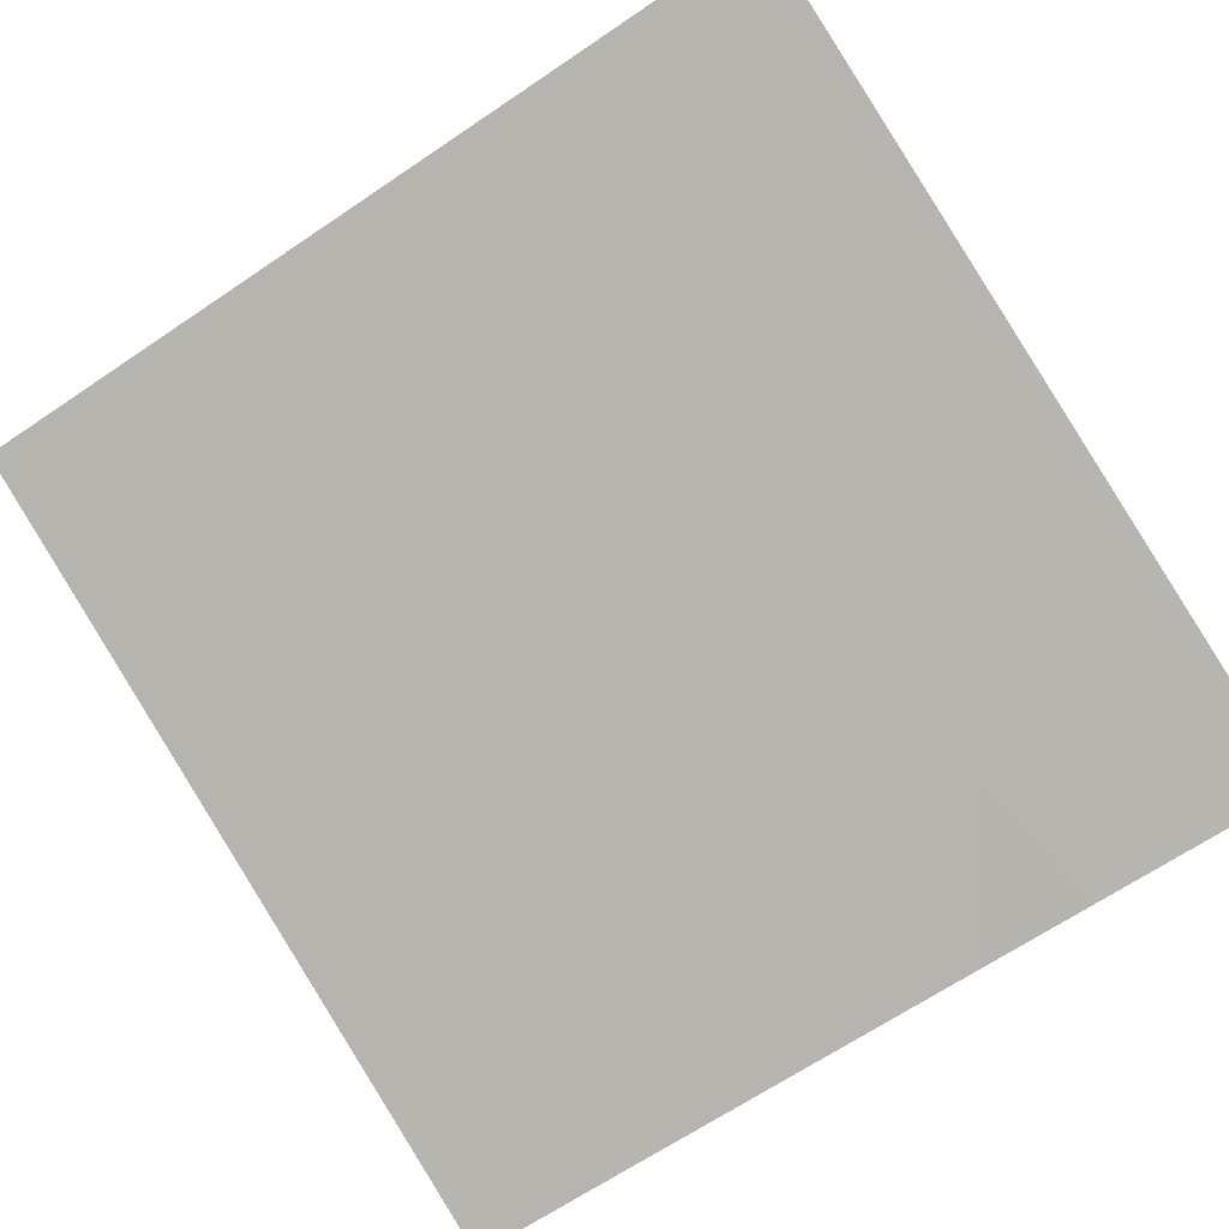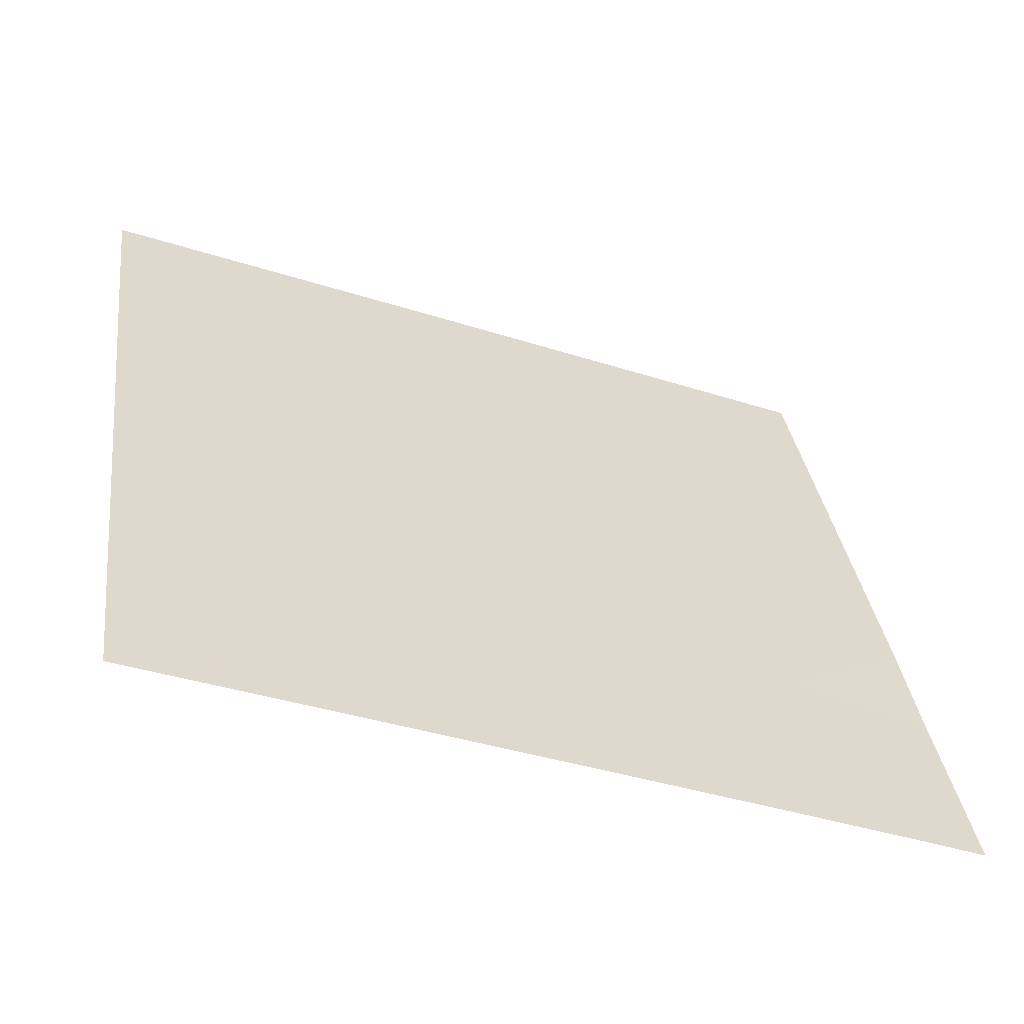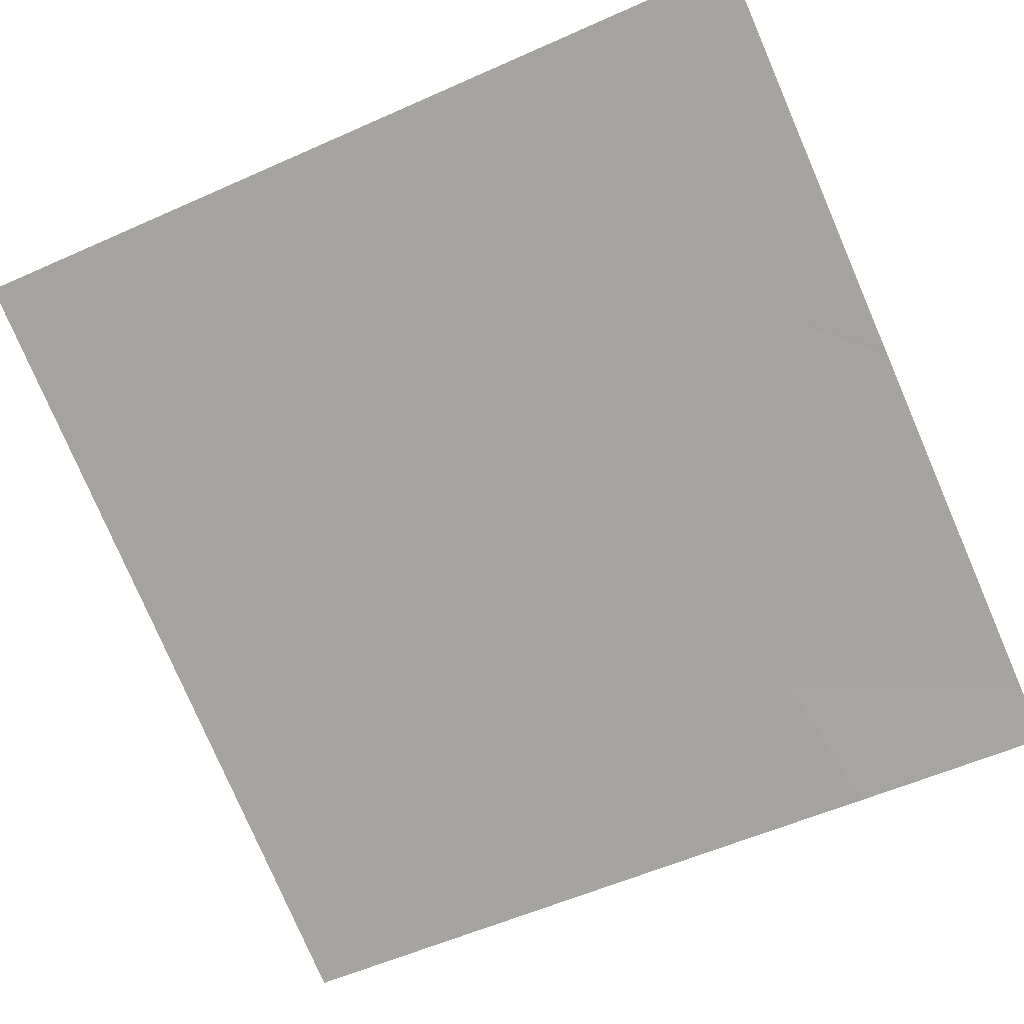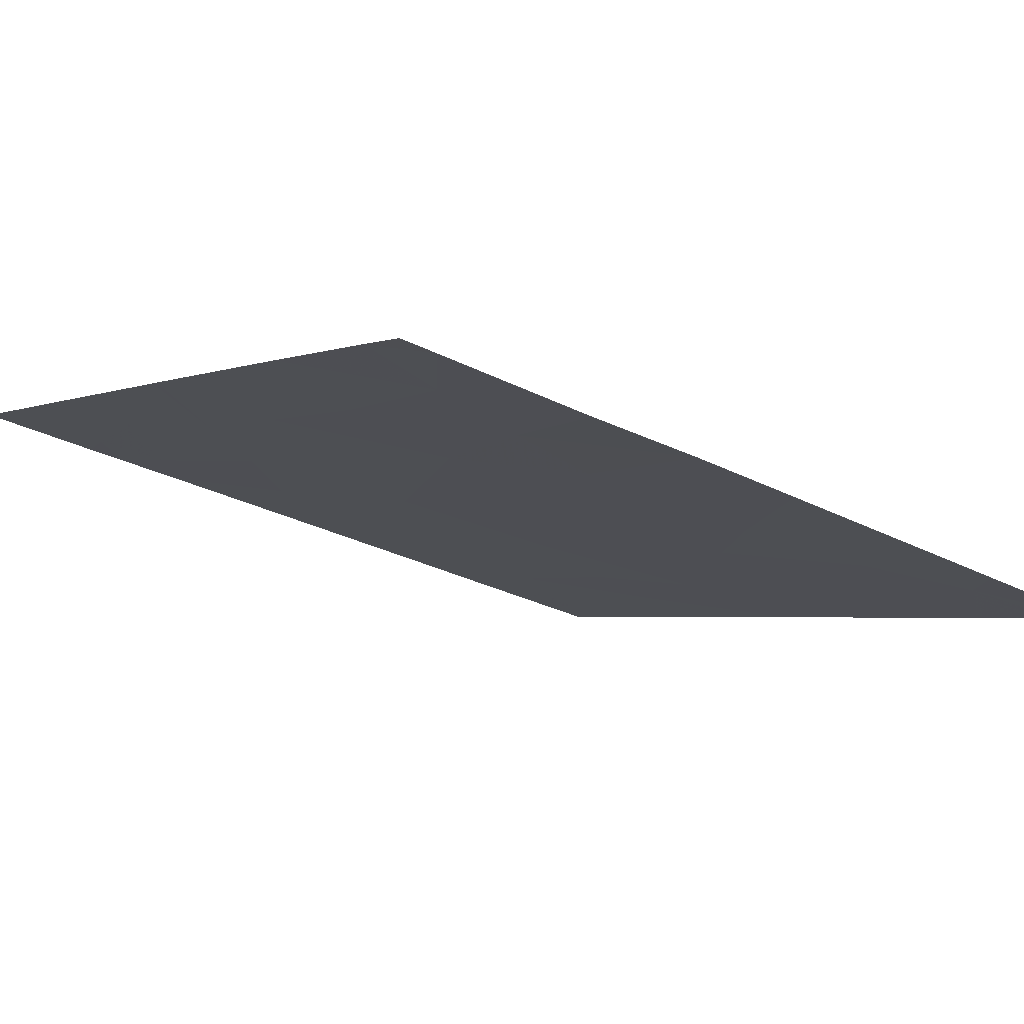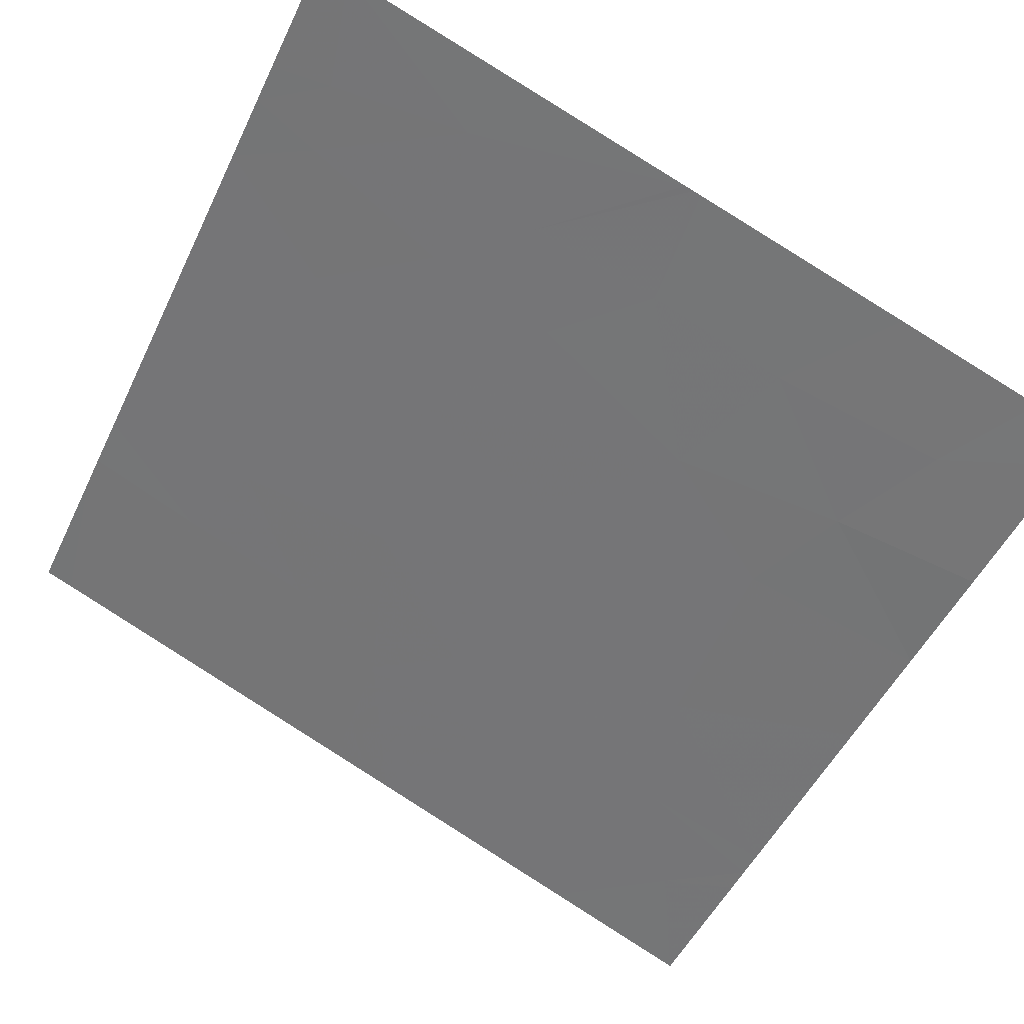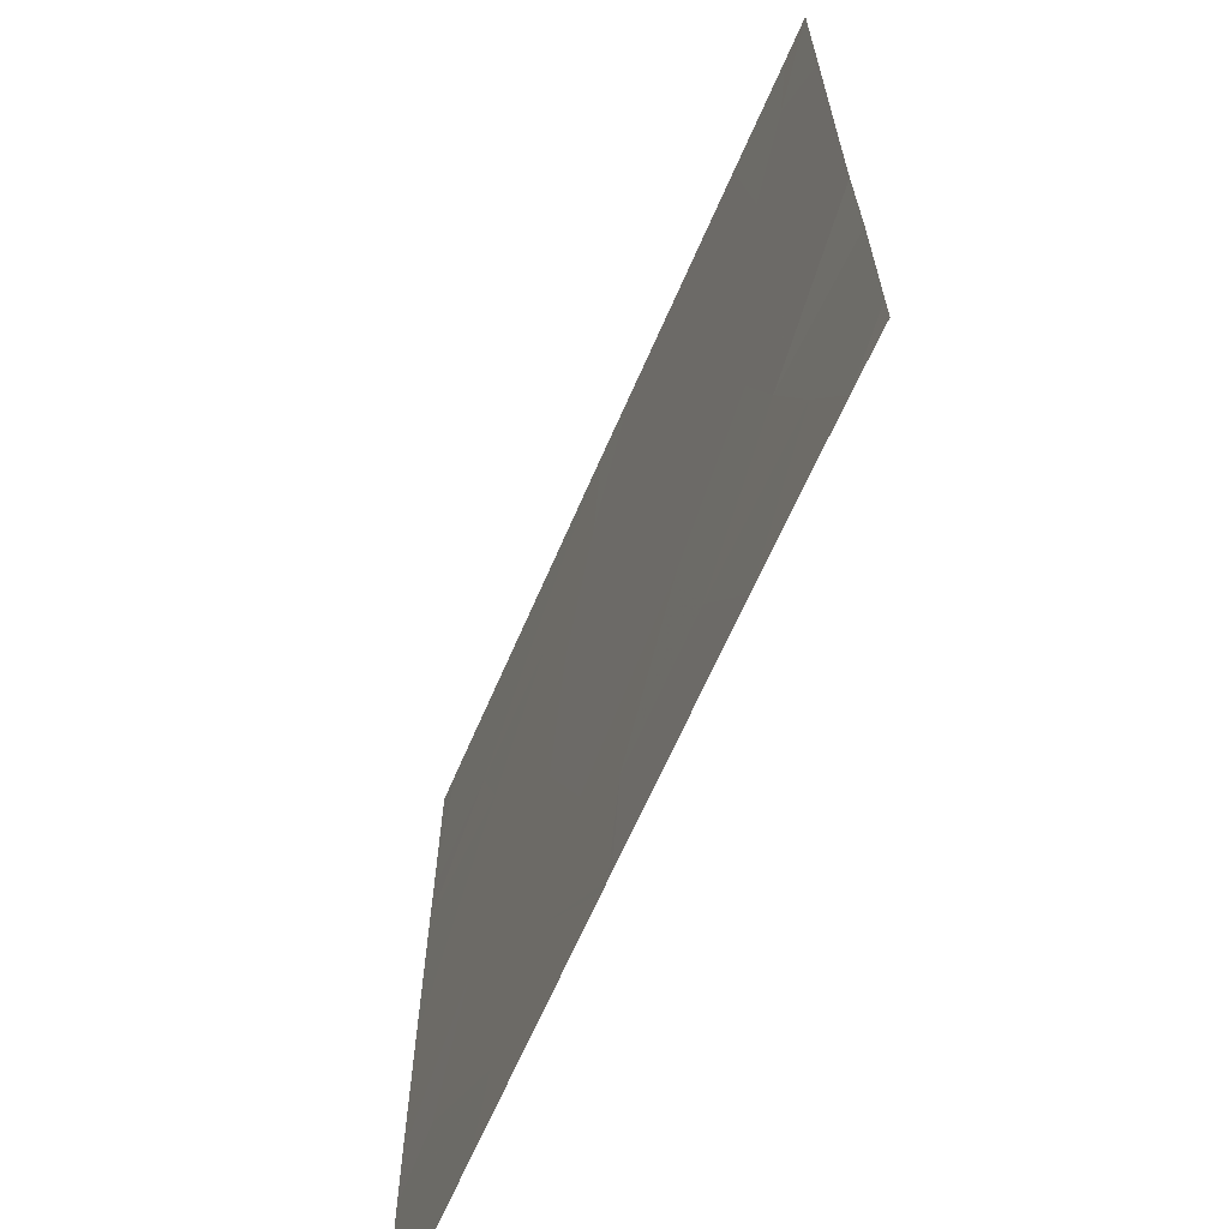
<metadata>
{"format":"obj","ext":"obj","renderer":"f3d","projection":"perspective","resolution":1024,"background":"white","views":[{"elev":-67.1,"azim":124.1,"up":"+Y"},{"elev":32.6,"azim":172.6,"up":"+Y"},{"elev":-56.1,"azim":115.1,"up":"+Y"},{"elev":-28.3,"azim":-127.8,"up":"+Y"},{"elev":-51.2,"azim":154.9,"up":"+Y"},{"elev":-65.8,"azim":-92.6,"up":"+Z"}]}
</metadata>
<code>
v -13.9 45.03 -19.3
v -13.66 45.12 -19.04
v -13.46 45.2 -19.62
v -12.38 45.61 -19.19
v -12.38 45.61 -19.39
v -12.8 45.45 -19.18
v -12.61 45.52 -18.9
v -13 45.37 -18.54
v -13.2 45.3 -18.86
v -14.14 44.94 -19.07
v -14.3 44.88 -19.45
v -14.63 44.75 -20.36
v -14.34 44.86 -20.05
v -14.2 44.92 -20.62
v -13.71 45.1 -18.54
v -13.28 45.27 -19.17
v -13.84 45.05 -21.12
v -13.6 45.15 -20.78
v -14.75 44.71 -20.76
v -12.96 45.39 -21.54
v -12.49 45.57 -21.54
v -13.06 45.35 -21.28
v -14.71 44.72 -18.54
v -15.01 44.61 -18.92
v -14.81 44.68 -19.25
v -14.42 44.83 -18.97
v -13.74 45.09 -21.54
v -13.77 45.08 -21.54
v -13.39 45.22 -21.1
v -15.22 44.53 -20.42
v -15.22 44.53 -20
v -13.37 45.23 -20.23
v -13.04 45.36 -19.87
v -14.54 44.79 -21.54
v -14.89 44.65 -21.17
v -14.32 44.87 -21.12
v -12.92 45.4 -19.51
v -12.38 45.61 -20.96
v -12.38 45.61 -20.71
v -12.63 45.51 -20.91
v -12.38 45.61 -18.54
v -12.49 45.57 -18.54
v -12.38 45.61 -19.06
v -13.15 45.32 -20.79
v -14.67 44.74 -19.69
v -13.88 45.04 -20.13
v -12.82 45.44 -20.46
v -15.22 44.53 -19.17
v -13.8 45.07 -21.54
v -15.22 44.52 -20.84
v -13.82 45.06 -19.79
v -12.38 45.61 -20.09
v -13.93 45.02 -18.54
v -12.59 45.53 -21.16
v -13.63 45.13 -19.94
v -14.15 44.94 -18.54
v -15.22 44.53 -19.27
v -12.38 45.61 -21.1
v -12.38 45.61 -21.54
v -15.08 44.58 -18.54
v -15.22 44.53 -18.54
v -15.22 44.53 -19.07
v -15.04 44.59 -21.54
v -15.22 44.52 -21.41
v -15.22 44.52 -21.54
f 3 2 1
f 6 5 4
f 9 7 8
f 9 6 7
f 1 10 11
f 14 13 12
f 2 9 15
f 2 16 9
f 18 14 17
f 14 12 19
f 22 20 21
f 25 23 24
f 25 26 23
f 29 28 27
f 27 22 29
f 12 31 30
f 30 19 12
f 3 32 33
f 36 35 34
f 36 19 35
f 26 11 10
f 6 37 5
f 40 38 39
f 43 41 42
f 42 7 43
f 22 27 20
f 18 29 44
f 12 45 31
f 12 13 45
f 18 44 32
f 6 4 7
f 2 3 16
f 14 32 46
f 14 18 32
f 47 32 44
f 25 24 48
f 36 34 49
f 19 50 35
f 9 8 15
f 3 33 37
f 17 36 49
f 17 14 36
f 47 40 39
f 47 44 40
f 1 11 51
f 51 3 1
f 13 11 45
f 47 39 52
f 2 15 53
f 25 11 26
f 2 53 10
f 10 1 2
f 37 52 5
f 37 33 52
f 13 51 11
f 13 46 51
f 40 54 38
f 14 46 13
f 22 21 54
f 3 55 32
f 10 53 56
f 56 26 10
f 26 56 23
f 45 57 31
f 45 25 57
f 25 45 11
f 3 51 55
f 17 49 28
f 46 55 51
f 14 19 36
f 21 58 54
f 21 59 58
f 61 24 60
f 61 62 24
f 23 60 24
f 38 54 58
f 17 28 29
f 29 18 17
f 35 63 34
f 19 30 50
f 7 42 8
f 7 4 43
f 63 64 65
f 35 50 64
f 64 63 35
f 62 48 24
f 25 48 57
f 46 32 55
f 22 44 29
f 22 54 40
f 40 44 22
f 16 6 9
f 16 37 6
f 16 3 37
f 47 52 33
f 33 32 47

</code>
